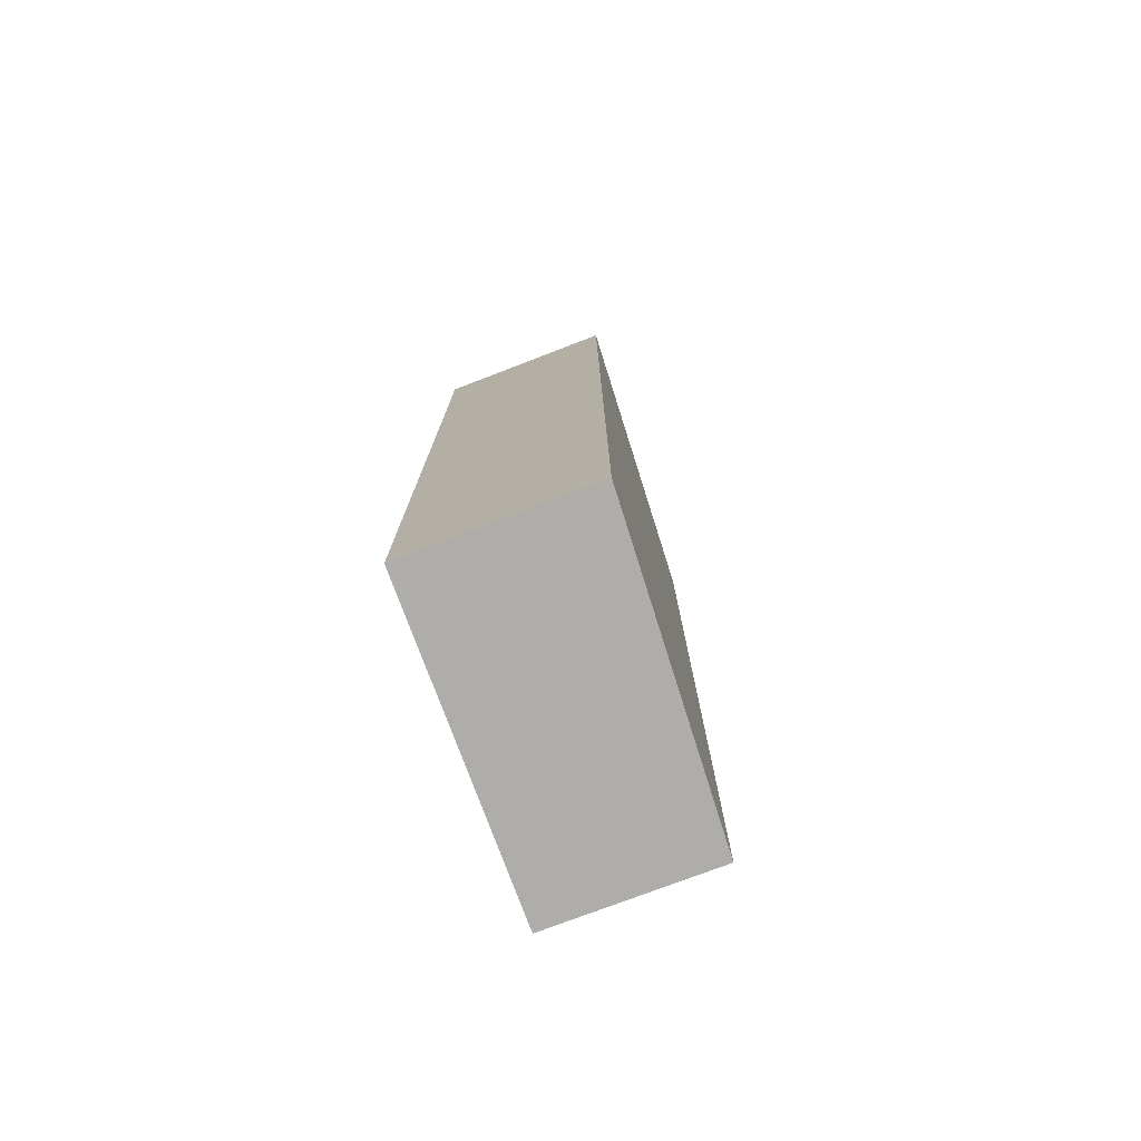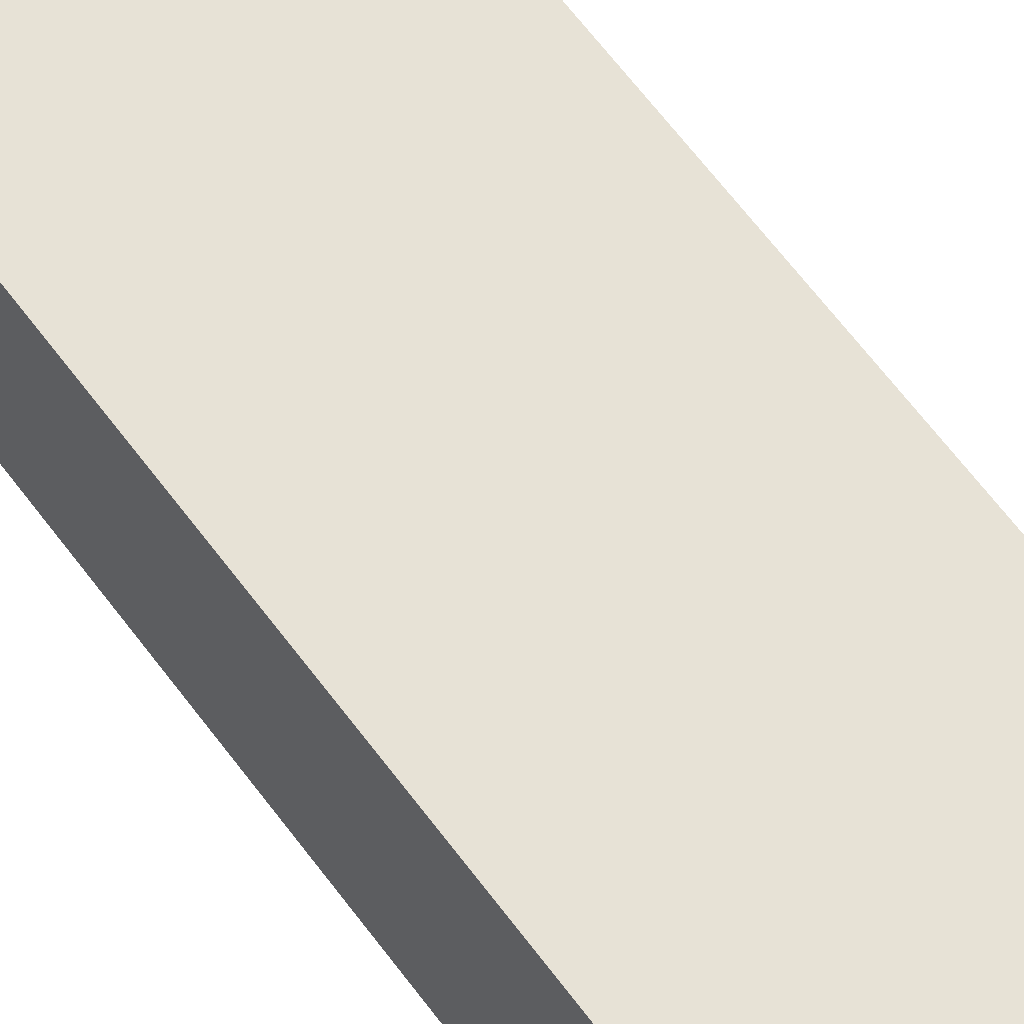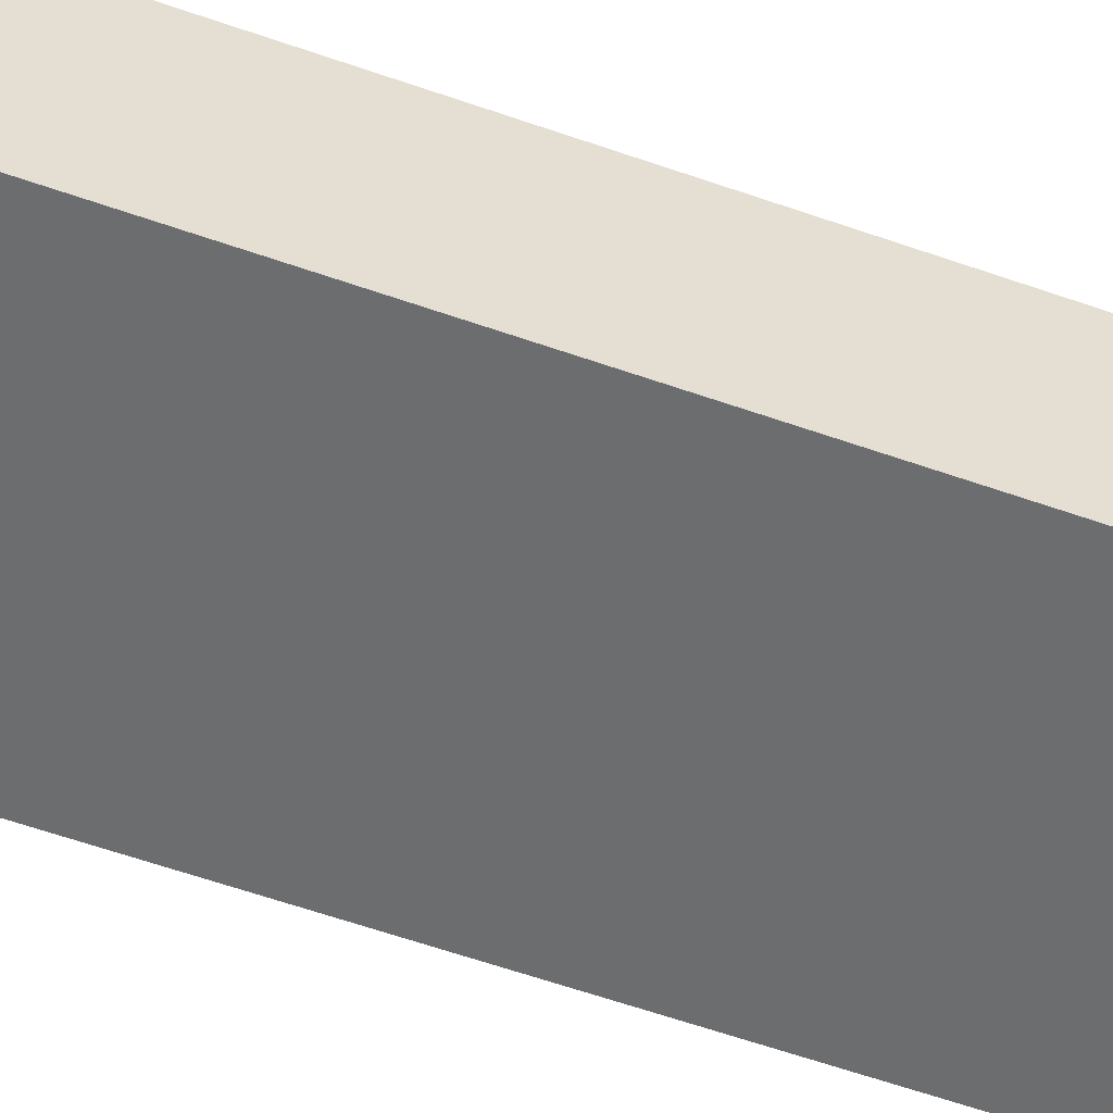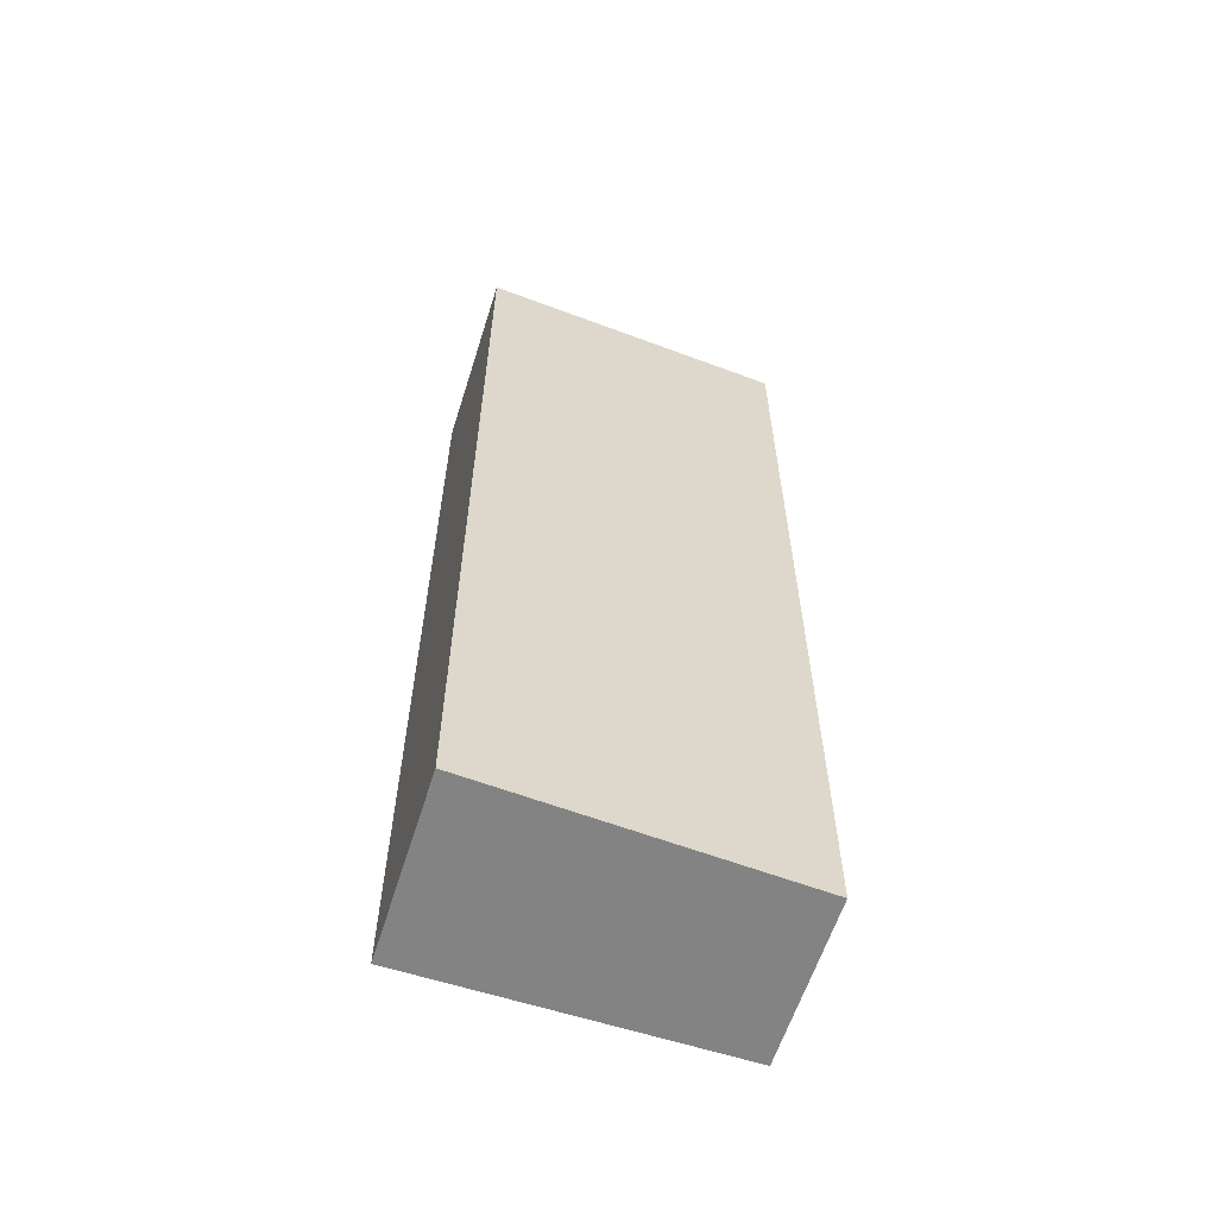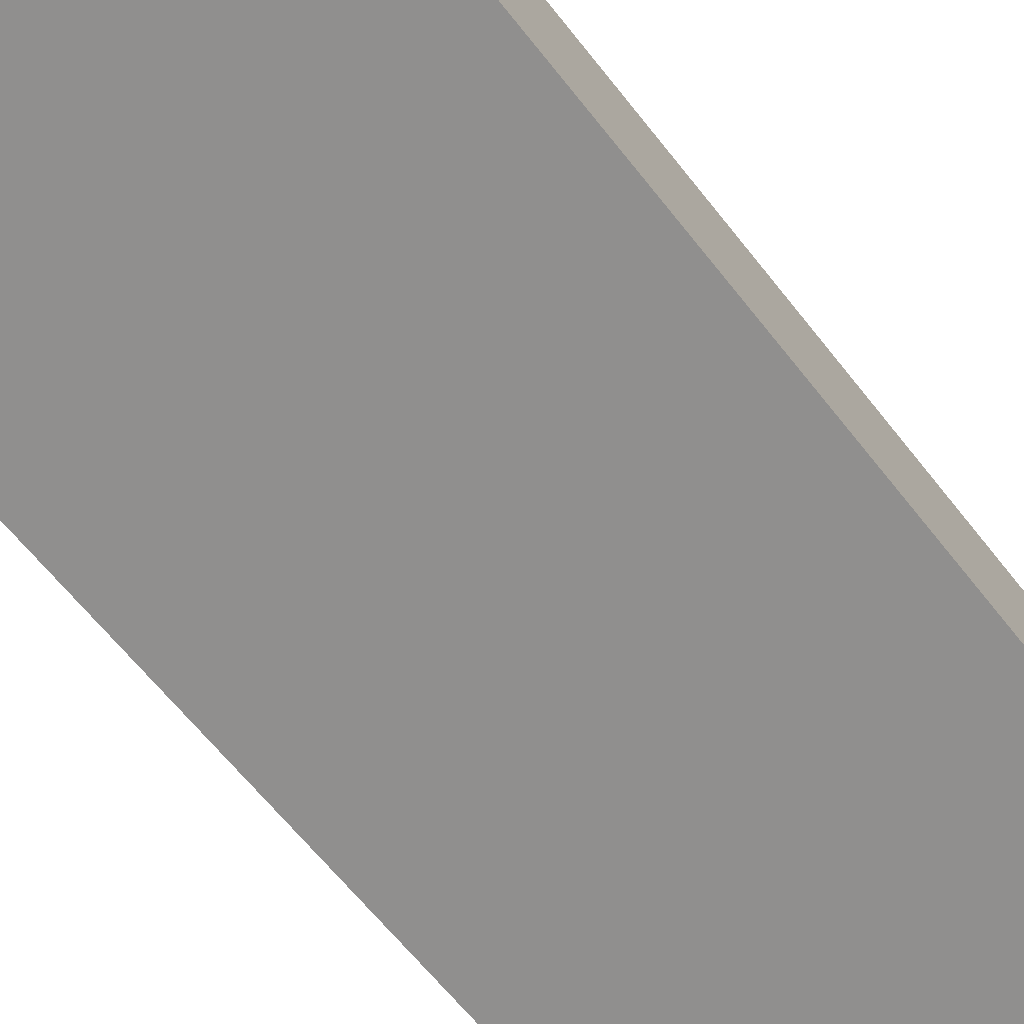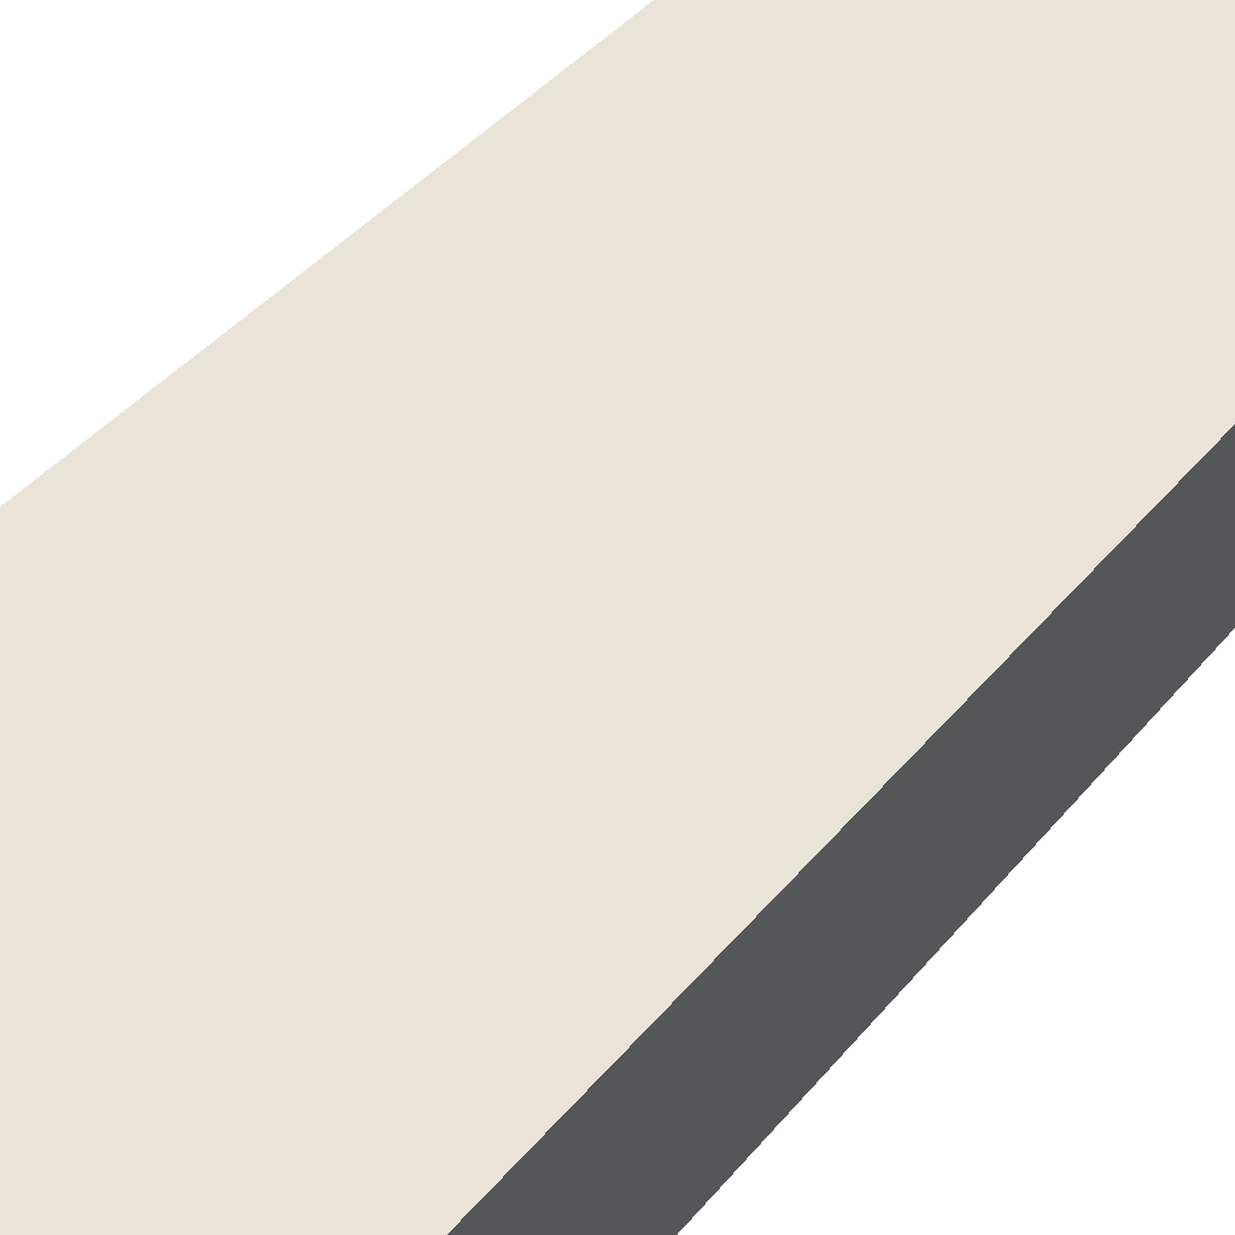
<metadata>
{"format":"obj","ext":"obj","renderer":"f3d","projection":"perspective","resolution":1024,"background":"white","views":[{"elev":-77.1,"azim":-59.1,"up":"+Y"},{"elev":71.8,"azim":-38.1,"up":"+Z"},{"elev":-64.3,"azim":70.9,"up":"+Z"},{"elev":-61.0,"azim":-7.6,"up":"+Y"},{"elev":-58.6,"azim":-143.3,"up":"+Z"},{"elev":36.2,"azim":32.7,"up":"+Z"}]}
</metadata>
<code>
v  5.394 16.57 -1.006
v  0 0 0
v  0 16.57 1.015e-15
v  5.394 6.16e-17 -1.006
v  0.543 -1.905e-16 3.111
v  0.543 16.57 3.111
v  5.906 -1.126e-16 1.839
v  5.906 16.57 1.839
g defaultobject
f 1 2 3
f 2 1 4
f 3 5 6
f 5 3 2
f 6 7 8
f 7 6 5
f 8 3 6
f 3 8 1
f 2 7 5
f 7 2 4
f 8 4 1
f 4 8 7

</code>
